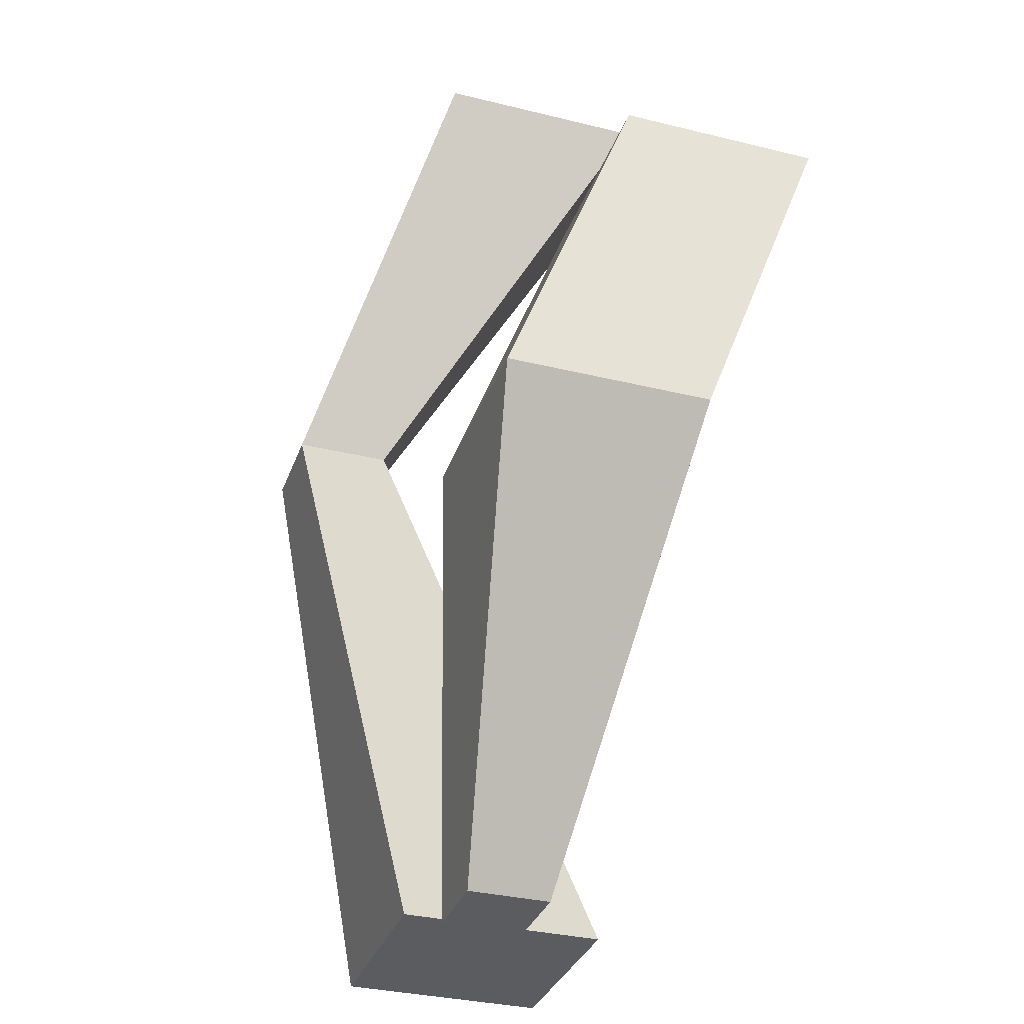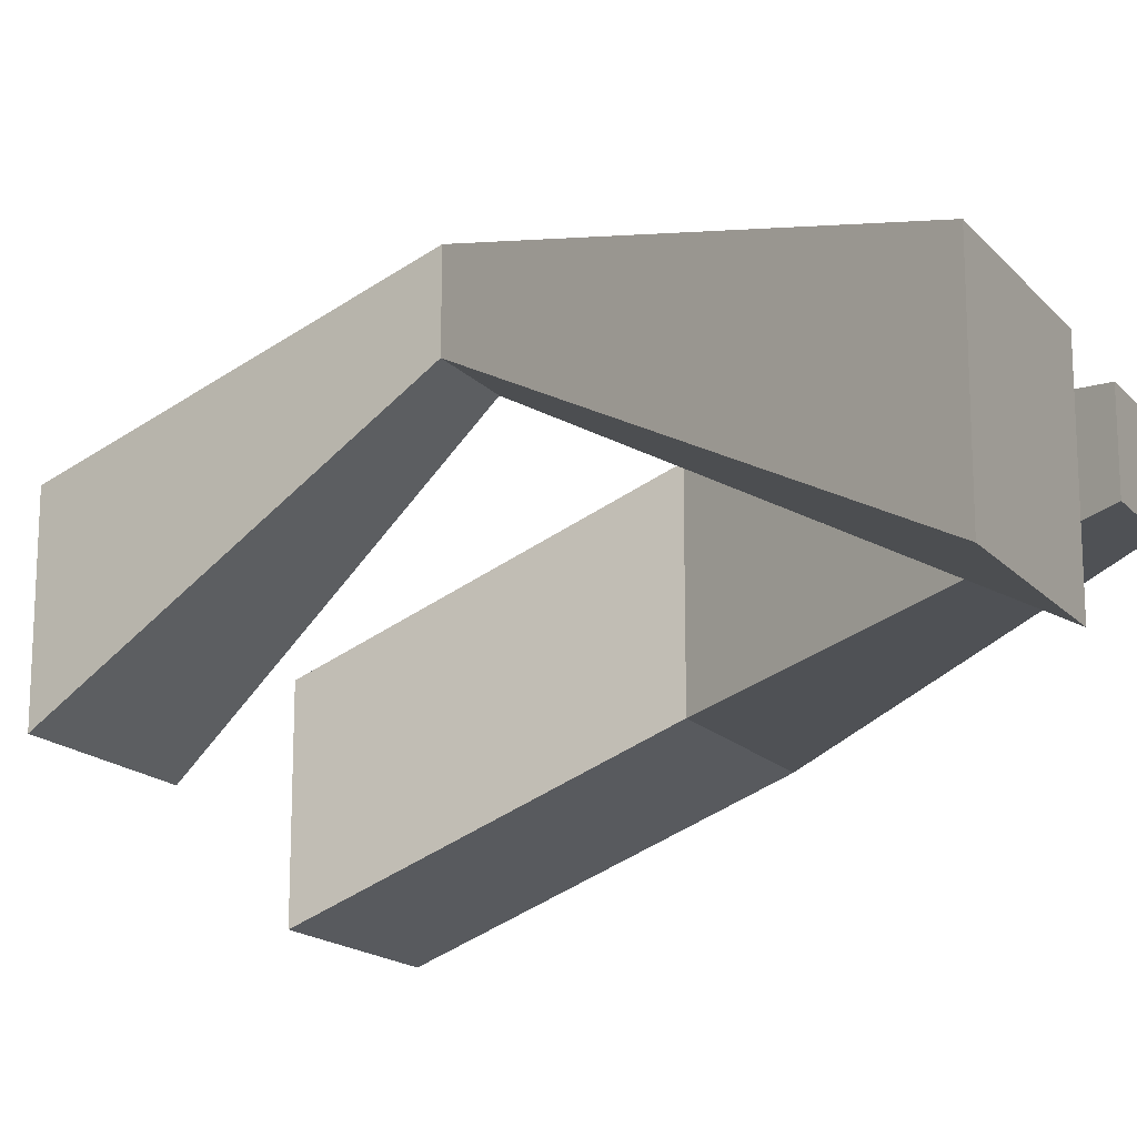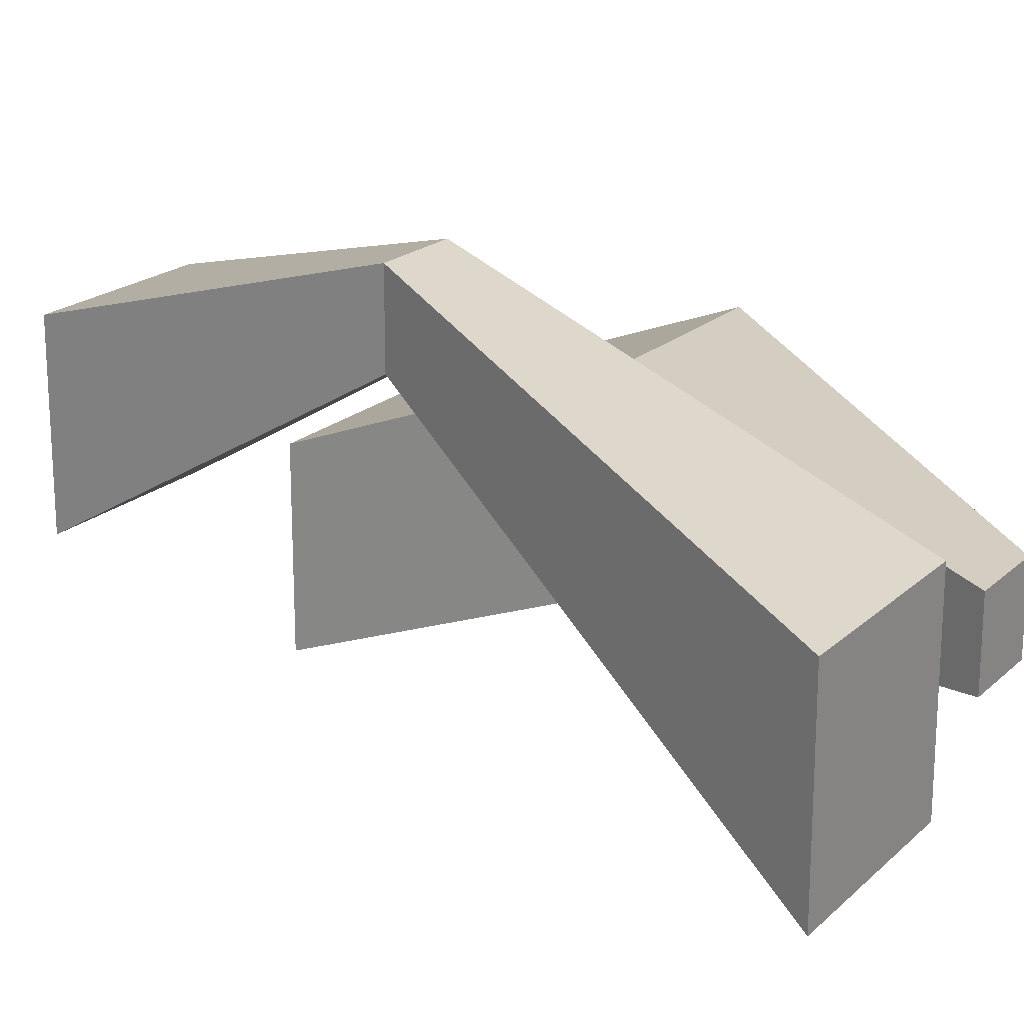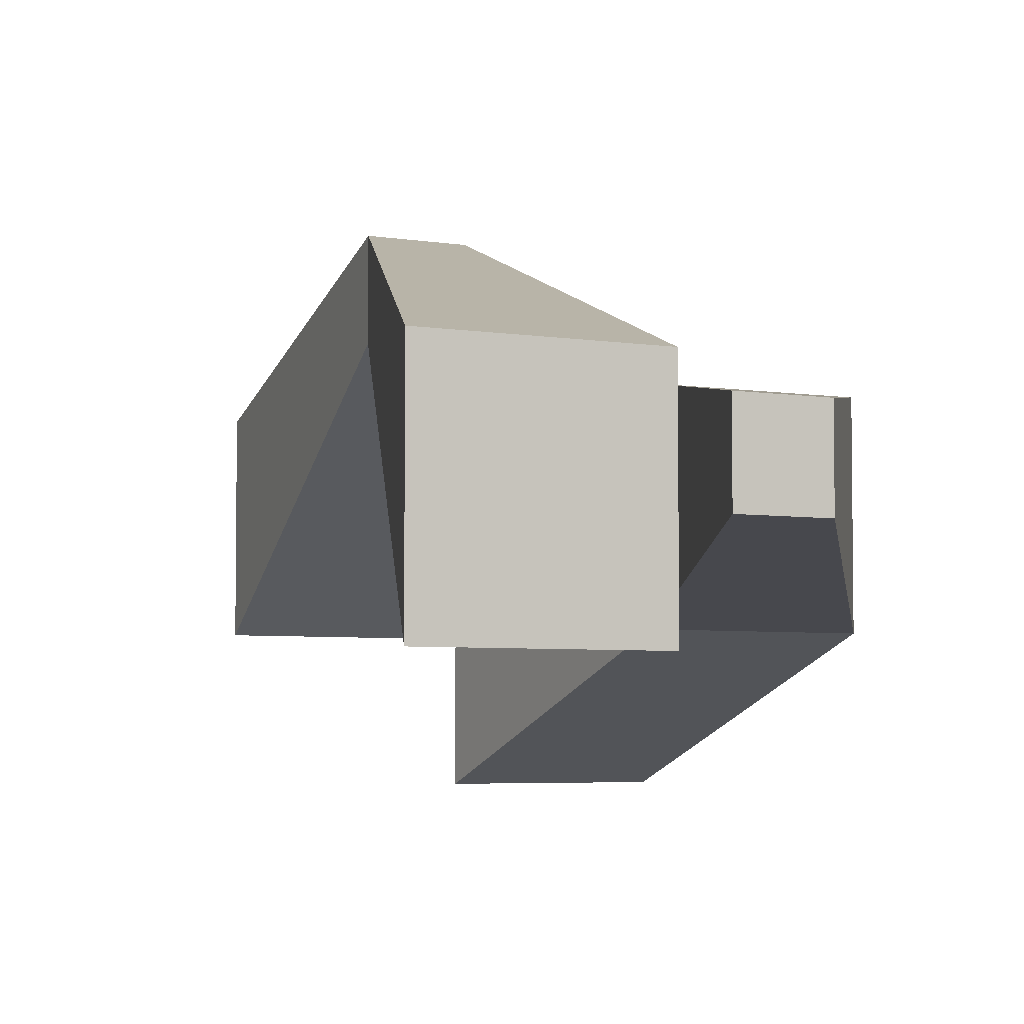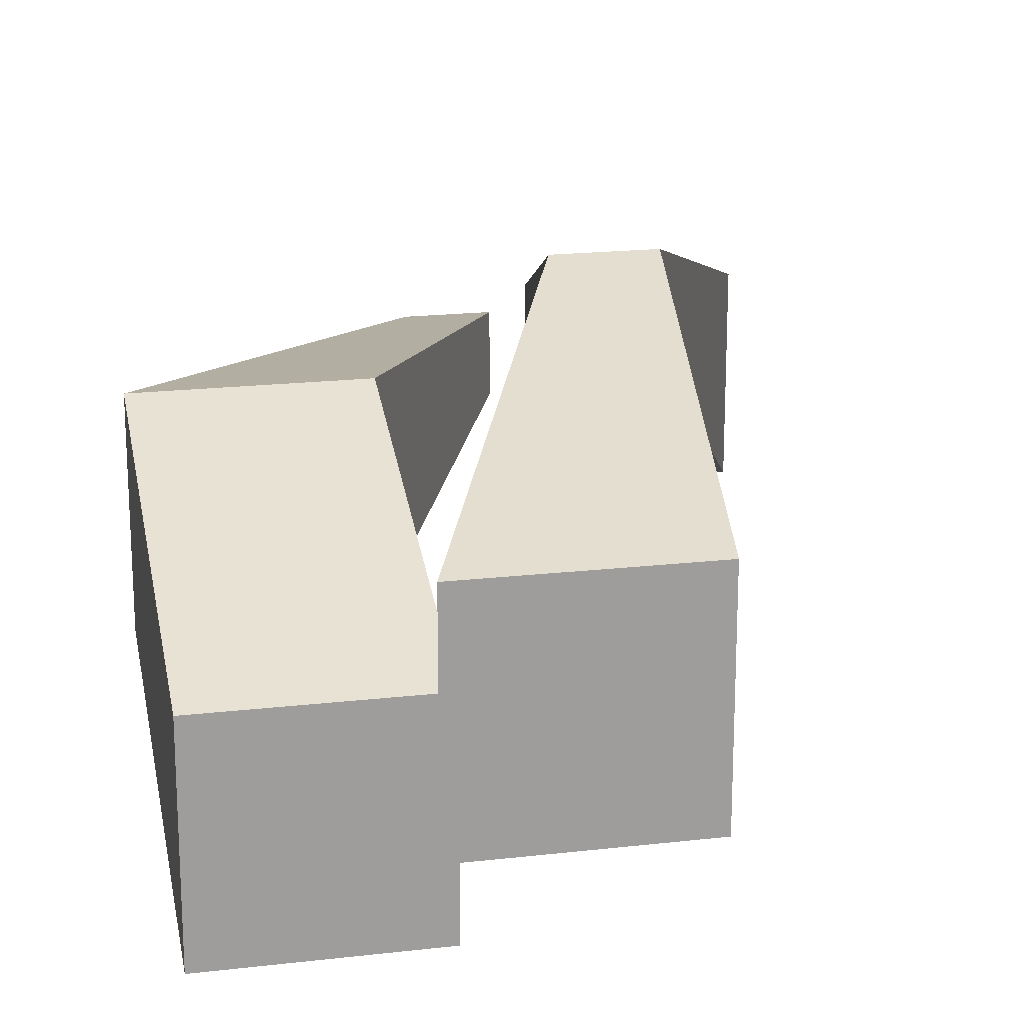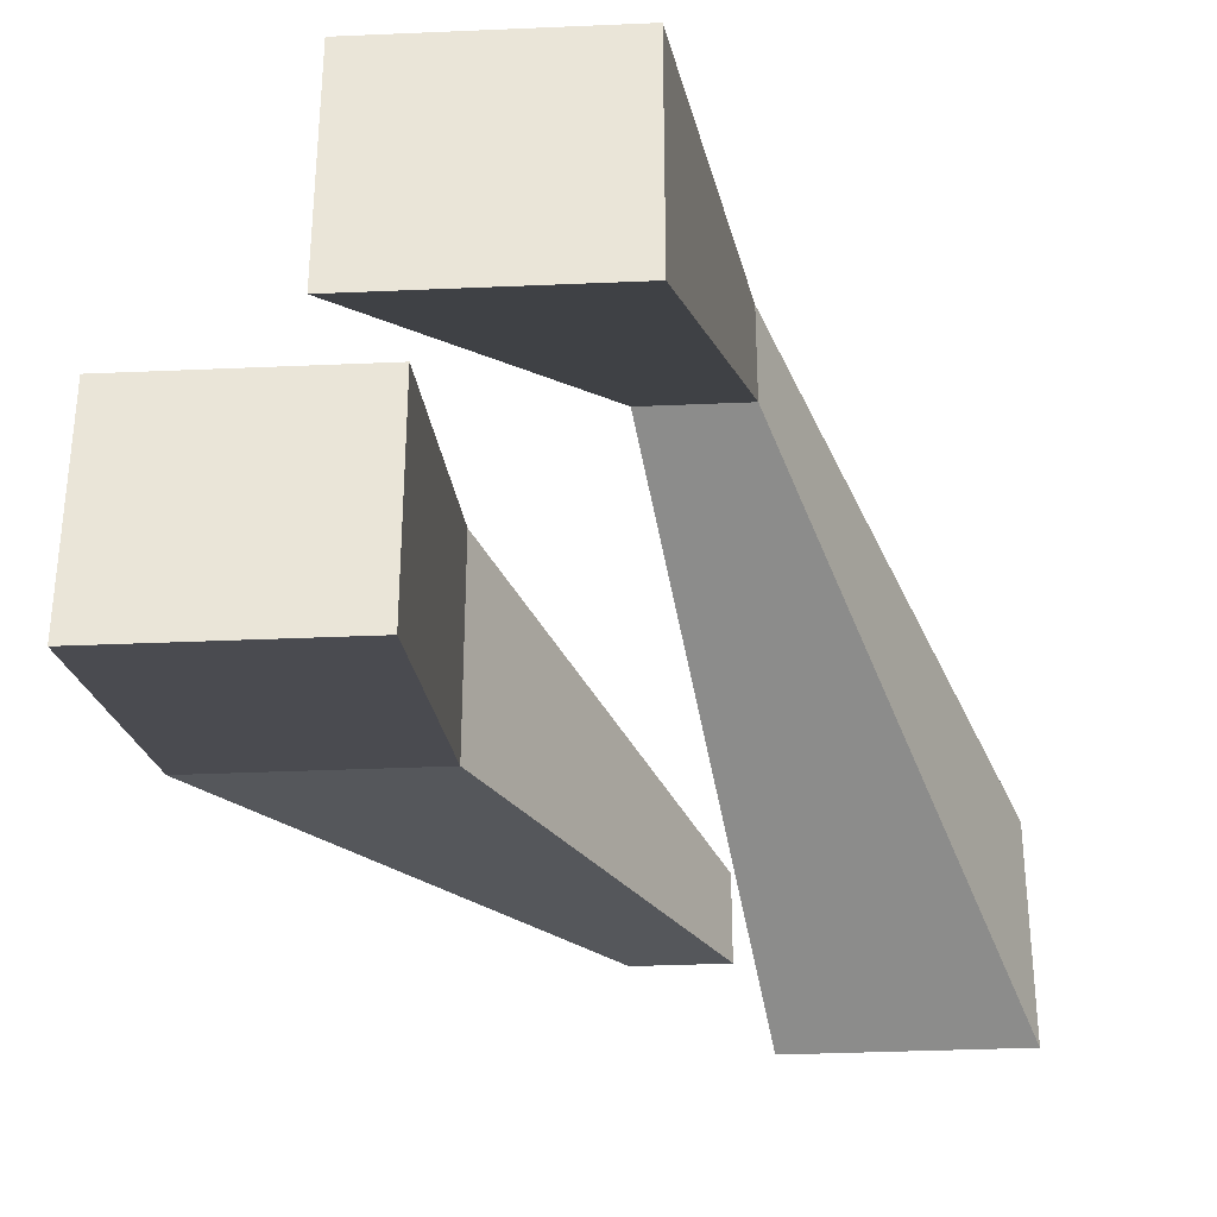
<metadata>
{"format":"obj","ext":"obj","renderer":"f3d","projection":"perspective","resolution":1024,"background":"white","views":[{"elev":-33.6,"azim":-108.5,"up":"+Z"},{"elev":-16.9,"azim":117.3,"up":"+Y"},{"elev":19.9,"azim":121.9,"up":"+Y"},{"elev":-4.6,"azim":151.5,"up":"+Y"},{"elev":19.4,"azim":-12.2,"up":"+Y"},{"elev":-35.2,"azim":3.3,"up":"+Y"}]}
</metadata>
<code>
o cutter8
v 0.91 0.465 -0.3243
v 0.91 -0.8699 -0.3243
v 2.245 0.465 -0.3243
v 2.245 -0.8699 -0.3243
v 0.9326 1.455 2.787
v 0.3451 1.455 2.787
v 0.3451 0.8672 2.787
v 0.9326 0.8672 2.787
v 0.605 0.7175 5.373
v -0.73 0.7175 5.373
v -0.73 -0.6174 5.373
v 0.605 -0.6174 5.373
v 0.1636 0.2712 -0.4432
v 0.1636 -0.2712 -0.4432
v 0.7061 0.2712 -0.4432
v 0.7061 -0.2712 -0.4432
v -0.4619 0.6675 2.165
v -1.797 0.6675 2.165
v -1.797 -0.6675 2.165
v -0.4619 -0.6675 2.165
v -0.4619 -0.1976 4.452
v -1.797 -0.1976 4.452
v -1.797 -1.533 4.452
v -0.4619 -1.533 4.452
f 1 3 4 2
f 7 8 12 11
f 2 4 8 7
f 3 1 6 5
f 4 3 5 8
f 1 2 7 6
f 10 11 12 9
f 5 6 10 9
f 8 5 9 12
f 6 7 11 10
f 13 15 16 14
f 19 20 24 23
f 14 16 20 19
f 15 13 18 17
f 16 15 17 20
f 13 14 19 18
f 22 23 24 21
f 17 18 22 21
f 20 17 21 24
f 18 19 23 22

</code>
